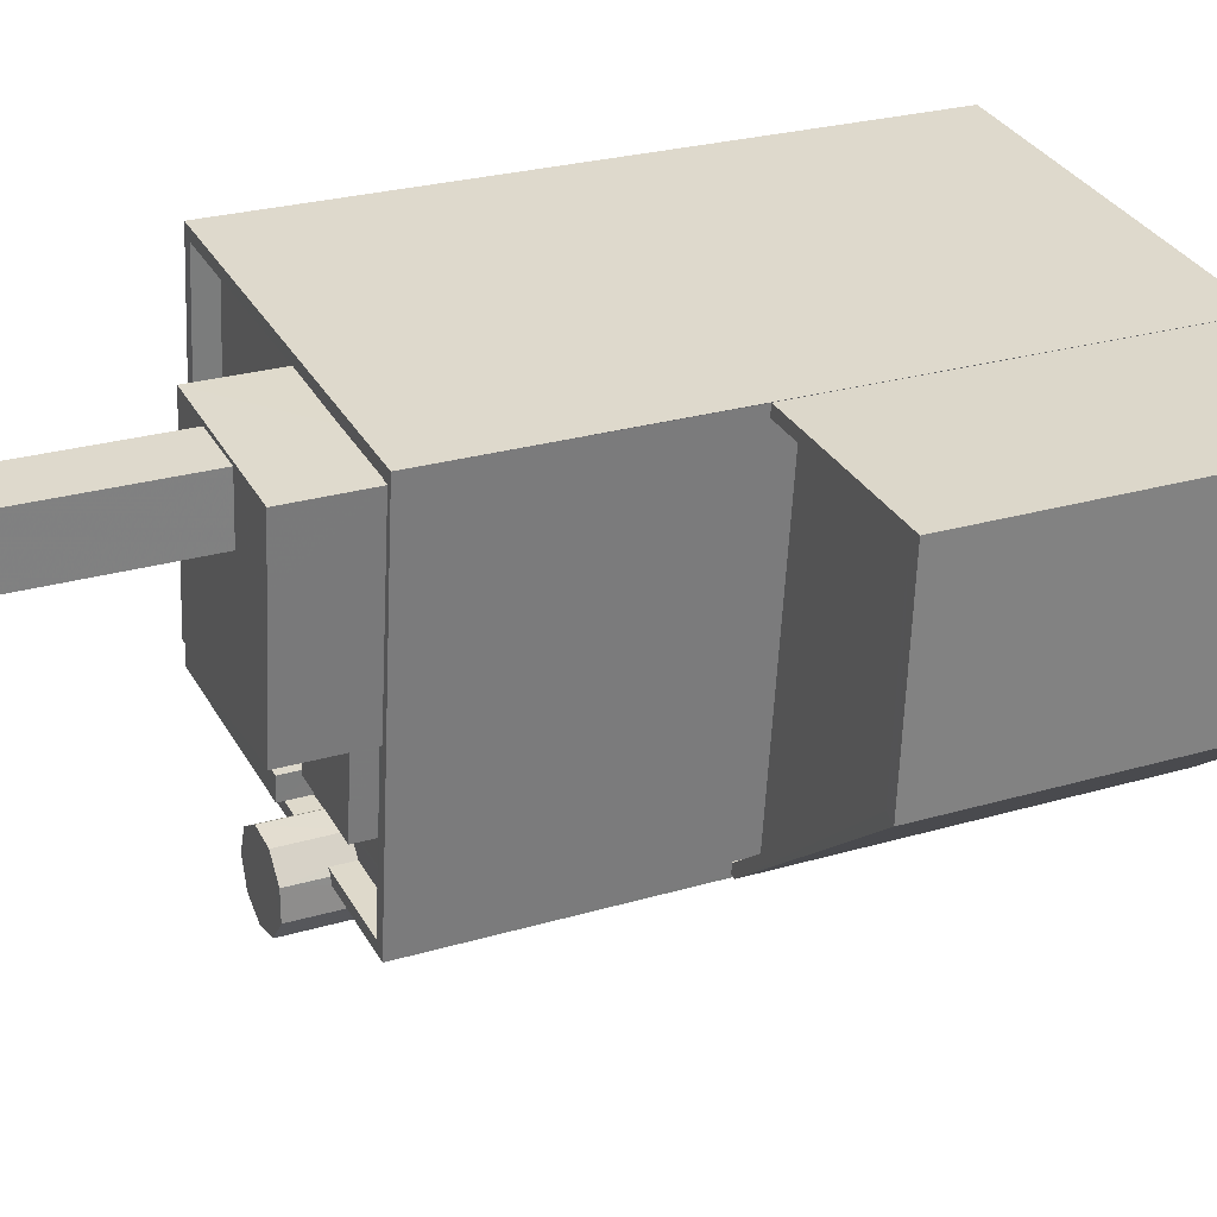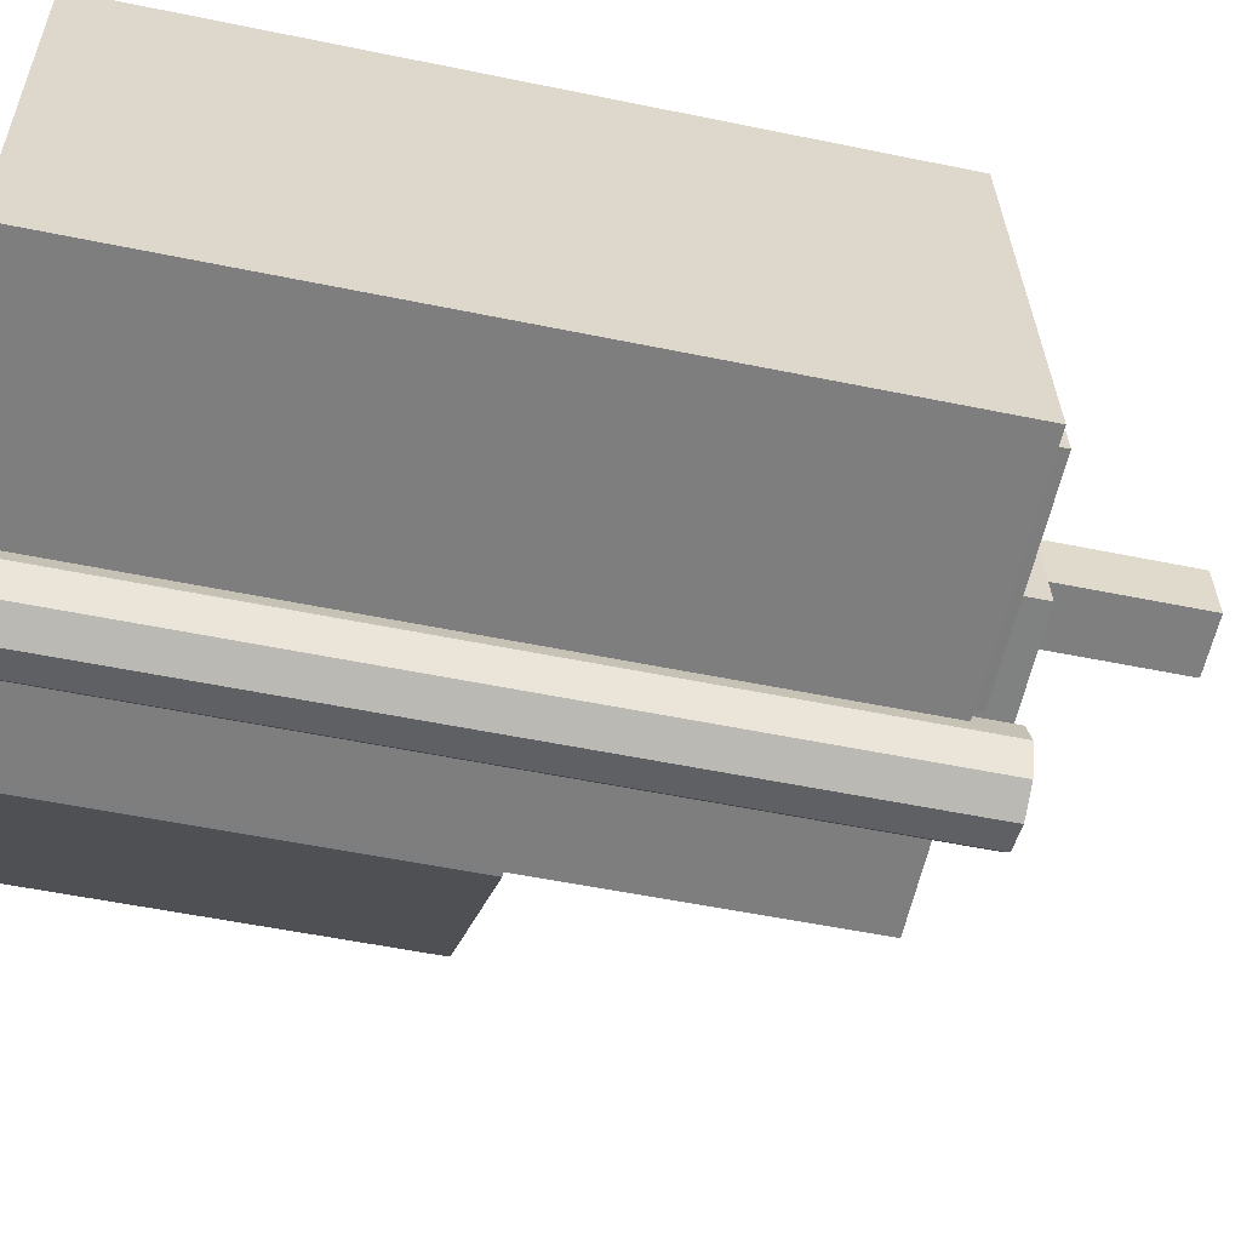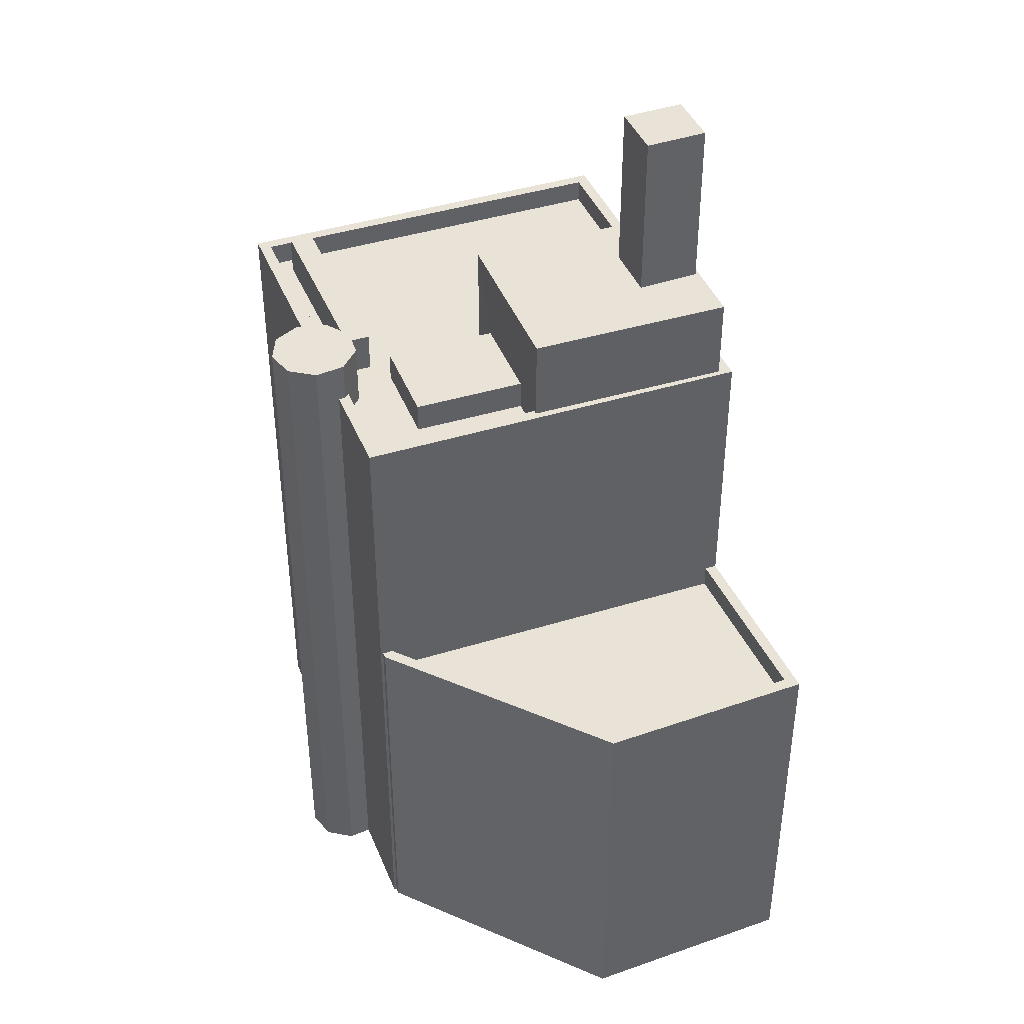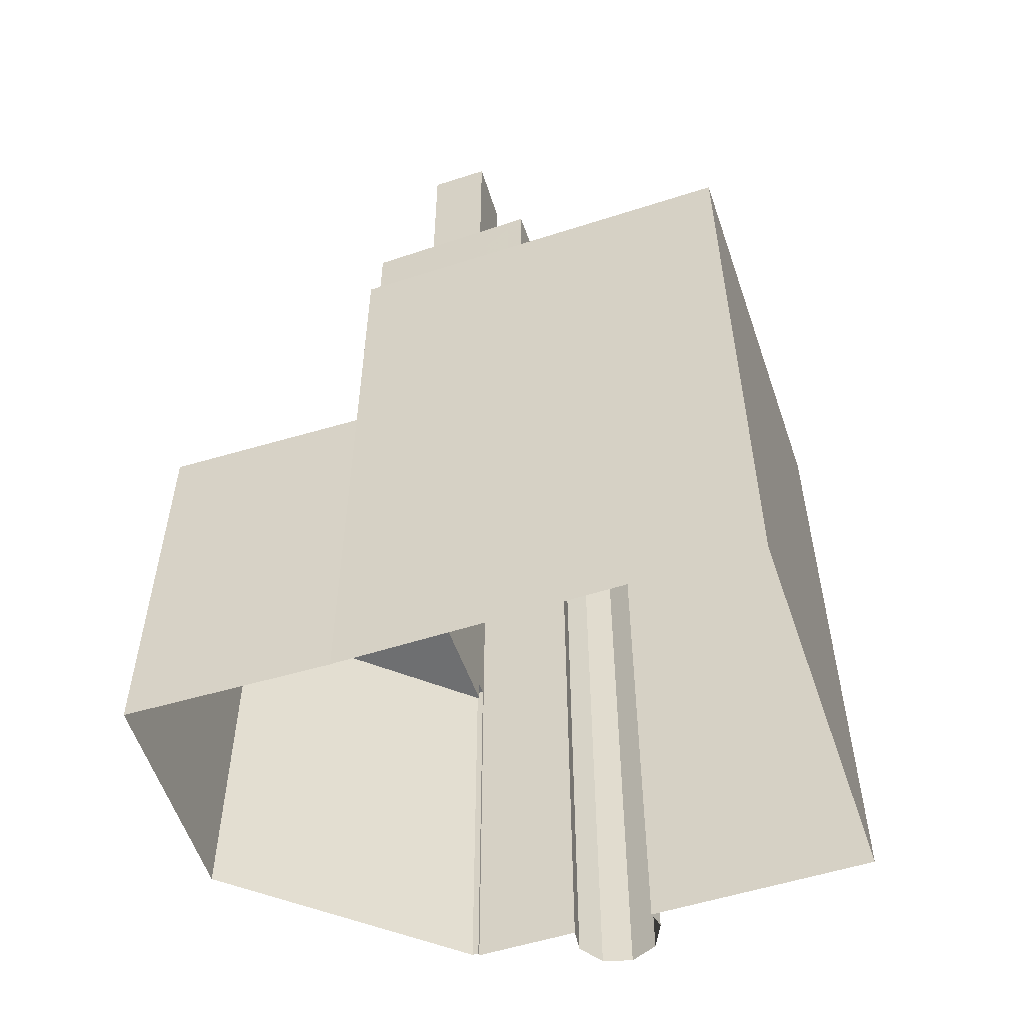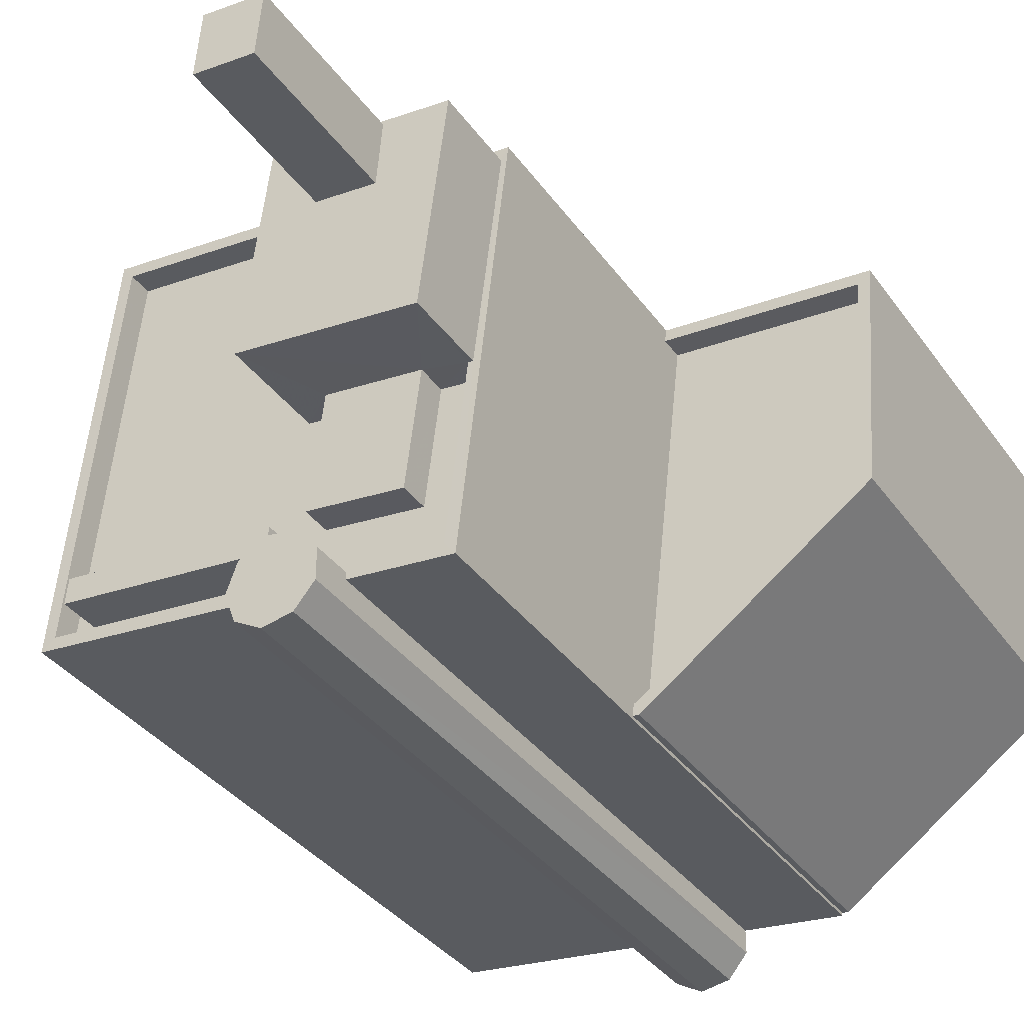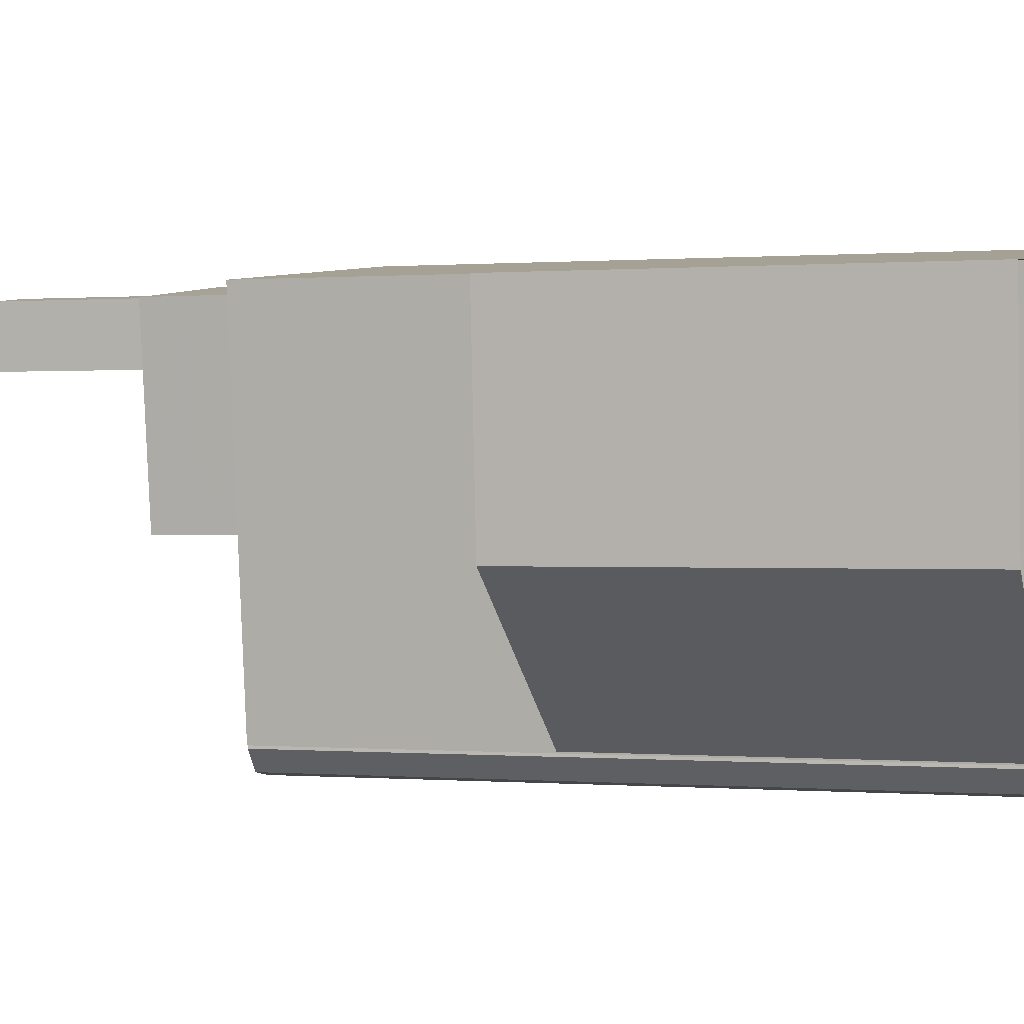
<metadata>
{"format":"obj","ext":"obj","renderer":"f3d","projection":"perspective","resolution":1024,"background":"white","views":[{"elev":25.6,"azim":64.6,"up":"+Y"},{"elev":-53.2,"azim":-102.5,"up":"+Y"},{"elev":41.4,"azim":62.7,"up":"+Z"},{"elev":-54.6,"azim":-167.5,"up":"+Z"},{"elev":-35.9,"azim":30.8,"up":"+Y"},{"elev":0.1,"azim":106.5,"up":"+Y"}]}
</metadata>
<code>
v -8045 -3.928e+04 4.577
v -8043 -3.926e+04 4.579
v -8035 -3.928e+04 4.578
v -8034 -3.928e+04 4.578
v -8035 -3.928e+04 4.578
v -8033 -3.928e+04 4.578
v -8032 -3.928e+04 4.578
v -8026 -3.926e+04 4.58
v -8026 -3.926e+04 4.58
v -8017 -3.926e+04 4.58
v -8018 -3.927e+04 4.579
v -8035 -3.928e+04 4.578
v -8027 -3.928e+04 4.578
v -8032 -3.928e+04 4.578
v -8027 -3.928e+04 4.578
v -8028 -3.928e+04 4.578
v -8032 -3.928e+04 35.22
v -8032 -3.928e+04 35.22
v -8033 -3.928e+04 35.22
v -8034 -3.928e+04 35.22
v -8034 -3.928e+04 35.22
v -8033 -3.928e+04 35.22
v -8035 -3.928e+04 35.22
v -8035 -3.928e+04 35.22
v -8035 -3.928e+04 35.22
v -8032 -3.928e+04 32.53
v -8028 -3.928e+04 32.53
v -8028 -3.928e+04 32.53
v -8043 -3.928e+04 32.53
v -8044 -3.928e+04 32.53
v -8035 -3.928e+04 32.53
v -8044 -3.928e+04 32.53
v -8033 -3.928e+04 32.53
v -8035 -3.928e+04 32.53
v -8035 -3.928e+04 32.53
v -8034 -3.928e+04 32.53
v -8027 -3.927e+04 32.53
v -8029 -3.928e+04 32.53
v -8033 -3.926e+04 32.53
v -8042 -3.926e+04 32.53
v -8034 -3.927e+04 32.53
v -8029 -3.927e+04 32.53
v -8043 -3.928e+04 32.53
v -8033 -3.928e+04 32.53
v -8034 -3.928e+04 32.53
v -8033 -3.927e+04 32.53
v -8029 -3.926e+04 32.53
v -8026 -3.926e+04 32.53
v -8026 -3.926e+04 32.53
v -8028 -3.928e+04 33.53
v -8028 -3.928e+04 33.53
v -8032 -3.928e+04 33.53
v -8026 -3.926e+04 33.53
v -8027 -3.927e+04 33.53
v -8045 -3.928e+04 33.53
v -8035 -3.928e+04 33.53
v -8044 -3.928e+04 33.53
v -8033 -3.926e+04 33.53
v -8043 -3.926e+04 33.53
v -8032 -3.928e+04 33.53
v -8032 -3.928e+04 33.53
v -8035 -3.928e+04 33.53
v -8027 -3.927e+04 33.53
v -8029 -3.926e+04 33.53
v -8042 -3.926e+04 33.53
v -8033 -3.926e+04 33.53
v -8026 -3.926e+04 33.53
v -8026 -3.926e+04 33.53
v -8026 -3.926e+04 33.53
v -8043 -3.928e+04 34.24
v -8034 -3.928e+04 34.24
v -8043 -3.928e+04 34.24
v -8035 -3.928e+04 34.24
v -8033 -3.927e+04 33.78
v -8033 -3.928e+04 33.78
v -8029 -3.928e+04 33.78
v -8029 -3.927e+04 33.78
v -8029 -3.927e+04 37.05
v -8027 -3.927e+04 37.05
v -8026 -3.927e+04 37.05
v -8034 -3.927e+04 37.05
v -8034 -3.927e+04 37.05
v -8031 -3.927e+04 37.05
v -8031 -3.926e+04 37.05
v -8033 -3.926e+04 37.05
v -8029 -3.926e+04 37.05
v -8026 -3.926e+04 37.05
v -8029 -3.926e+04 44.27
v -8031 -3.926e+04 44.27
v -8031 -3.927e+04 44.27
v -8029 -3.927e+04 44.27
v -8018 -3.926e+04 20.73
v -8026 -3.926e+04 20.73
v -8018 -3.927e+04 20.73
v -8027 -3.928e+04 20.73
v -8027 -3.928e+04 20.73
v -8018 -3.927e+04 21.73
v -8018 -3.927e+04 21.73
v -8027 -3.928e+04 21.73
v -8027 -3.928e+04 21.73
v -8027 -3.928e+04 21.73
v -8017 -3.926e+04 21.73
v -8018 -3.926e+04 21.73
v -8027 -3.928e+04 21.73
v -8026 -3.926e+04 21.73
v -8026 -3.926e+04 21.73
f 1 2 3
f 4 5 3
f 6 4 7
f 8 9 2
f 9 10 11
f 5 12 3
f 13 9 11
f 6 7 14
f 7 15 16
f 15 9 13
f 2 9 3
f 4 3 7
f 7 9 15
f 3 9 7
f 17 18 19
f 19 20 21
f 17 19 22
f 23 20 24
f 22 19 21
f 23 24 25
f 21 20 23
f 26 27 28
f 29 30 31
f 29 32 30
f 33 28 34
f 34 29 35
f 26 28 33
f 33 34 36
f 34 35 36
f 31 35 29
f 28 37 38
f 34 28 38
f 39 40 41
f 37 42 38
f 43 40 32
f 44 45 34
f 29 43 32
f 46 41 44
f 45 41 43
f 44 34 38
f 41 40 43
f 44 41 45
f 47 48 49
f 50 51 52
f 50 53 54
f 55 56 57
f 58 53 59
f 52 51 60
f 60 51 61
f 56 62 57
f 55 57 59
f 51 54 63
f 64 53 58
f 65 66 58
f 57 65 59
f 67 68 69
f 69 53 64
f 54 53 68
f 51 50 54
f 65 58 59
f 68 53 69
f 70 71 72
f 70 73 71
f 74 75 76
f 77 74 76
f 78 79 80
f 79 78 81
f 82 81 83
f 83 81 78
f 84 85 82
f 85 86 87
f 87 86 80
f 82 83 84
f 80 86 78
f 85 84 86
f 88 89 90
f 91 88 90
f 92 93 94
f 94 93 95
f 93 96 95
f 97 98 99
f 100 99 101
f 97 102 103
f 100 101 104
f 103 102 105
f 103 105 106
f 99 98 101
f 98 97 103
f 14 52 17
f 17 52 18
f 14 7 52
f 18 52 60
f 22 6 14
f 17 22 14
f 21 4 6
f 22 21 6
f 21 5 4
f 21 23 5
f 23 12 5
f 23 25 12
f 3 12 56
f 12 25 56
f 31 62 35
f 35 62 24
f 56 25 24
f 62 56 24
f 20 19 33
f 36 20 33
f 18 61 19
f 19 61 33
f 18 60 61
f 33 61 26
f 24 20 36
f 35 24 36
f 52 16 50
f 52 7 16
f 3 55 1
f 3 56 55
f 55 2 1
f 55 59 2
f 59 8 2
f 59 53 8
f 9 8 105
f 8 53 105
f 15 100 16
f 104 53 50
f 96 93 104
f 16 100 50
f 105 53 106
f 93 106 104
f 100 104 50
f 106 53 104
f 48 69 49
f 48 67 69
f 27 51 28
f 51 63 28
f 63 37 28
f 61 51 27
f 26 61 27
f 31 30 57
f 62 31 57
f 40 65 32
f 32 57 30
f 32 65 57
f 64 49 69
f 64 47 49
f 39 65 40
f 39 66 65
f 70 72 43
f 29 70 43
f 72 71 45
f 43 72 45
f 45 73 34
f 45 71 73
f 34 70 29
f 34 73 70
f 75 74 46
f 44 75 46
f 42 76 38
f 42 77 76
f 38 75 44
f 38 76 75
f 37 63 42
f 74 41 46
f 63 77 42
f 81 74 77
f 74 81 41
f 54 79 63
f 81 77 79
f 79 77 63
f 82 39 41
f 41 81 82
f 82 66 39
f 85 58 66
f 82 85 66
f 67 48 64
f 68 67 87
f 48 47 64
f 87 64 85
f 85 64 58
f 87 67 64
f 79 54 80
f 80 68 87
f 80 54 68
f 84 90 89
f 84 83 90
f 86 89 88
f 86 84 89
f 86 88 91
f 78 86 91
f 78 91 90
f 83 78 90
f 106 92 103
f 106 93 92
f 98 92 94
f 98 103 92
f 101 94 95
f 101 98 94
f 104 101 95
f 96 104 95
f 105 102 10
f 9 105 10
f 97 11 10
f 102 97 10
f 99 13 11
f 97 99 11
f 15 13 99
f 100 15 99

</code>
